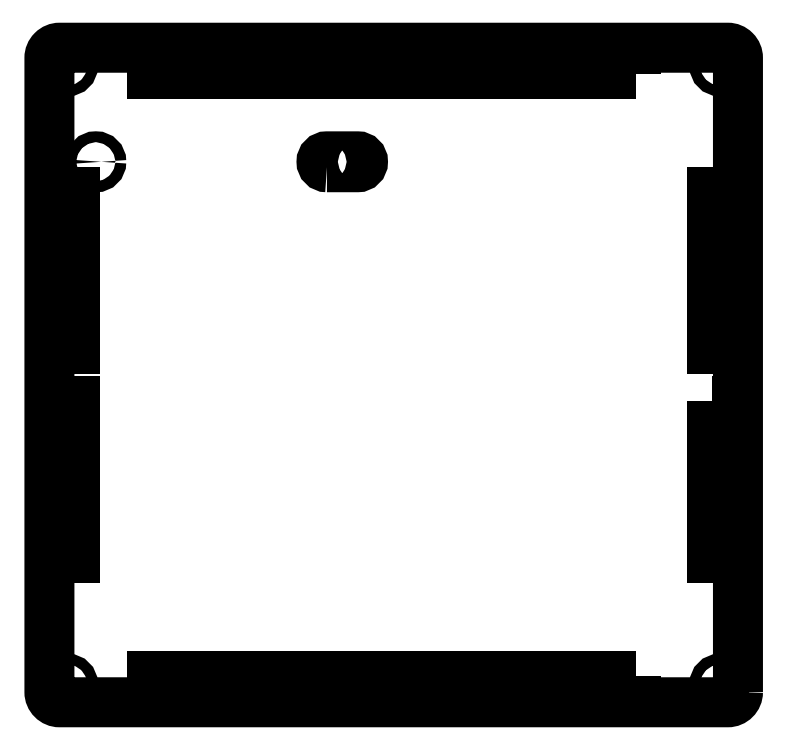
<metadata>
{"format":"dxf","ext":"dxf","renderer":"ezdxf+matplotlib","layout":"modelspace","background":"white","min_lineweight":24,"dpi":150}
</metadata>
<code>
0
SECTION
2
ENTITIES
0
CIRCLE
8
0
10
-87.64
20
62.73
30
0
40
1.6
210
0
220
-0
230
1
0
LWPOLYLINE
8
0
90
4
70
1
43
0
10
-19.64
20
61.13
42
-1
10
-19.64
20
64.33
10
-10.64
20
64.33
42
-1
10
-10.64
20
61.13
0
LWPOLYLINE
8
0
90
8
70
1
43
0
10
101.3
20
-93.29
42
-0.4142
10
98.29
20
-96.29
10
-98.29
20
-96.29
42
-0.4142
10
-101.3
20
-93.29
10
-101.3
20
93.29
42
-0.4142
10
-98.29
20
96.29
10
98.29
20
96.29
42
-0.4142
10
101.3
20
93.29
0
LWPOLYLINE
8
0
90
4
70
1
43
0
10
71.25
20
88.7
10
71.25
20
92.5
10
26.25
20
92.5
10
26.25
20
88.7
0
LWPOLYLINE
8
0
90
4
70
1
43
0
10
22.5
20
92.5
10
-22.5
20
92.5
10
-22.5
20
88.7
10
22.5
20
88.7
0
CIRCLE
8
0
10
-95.95
20
90.95
30
0
40
1.55
210
6.532e-201
220
-8.636e-78
230
1
0
CIRCLE
8
0
10
-95.95
20
-90.95
30
0
40
1.55
210
6.532e-201
220
-8.636e-78
230
1
0
CIRCLE
8
0
10
95.95
20
-90.95
30
0
40
1.55
210
0
220
0
230
1
0
CIRCLE
8
0
10
95.95
20
90.95
30
0
40
1.55
210
6.532e-201
220
-8.636e-78
230
1
0
LWPOLYLINE
8
0
90
4
70
1
43
0
10
22.5
20
-88.7
10
-22.5
20
-88.7
10
-22.5
20
-92.5
10
22.5
20
-92.5
0
LWPOLYLINE
8
0
90
4
70
1
43
0
10
-97.5
20
53.96
10
-97.5
20
7.708
10
-93.7
20
7.708
10
-93.7
20
53.96
0
LWPOLYLINE
8
0
90
4
70
1
43
0
10
97.5
20
7.708
10
97.5
20
53.96
10
93.7
20
53.96
10
93.7
20
7.708
0
LWPOLYLINE
8
0
90
4
70
1
43
0
10
71.25
20
-88.7
10
26.25
20
-88.7
10
26.25
20
-92.5
10
71.25
20
-92.5
0
LWPOLYLINE
8
0
90
4
70
1
43
0
10
93.7
20
-7.708
10
93.7
20
-53.96
10
97.5
20
-53.96
10
97.5
20
-7.708
0
LWPOLYLINE
8
0
90
4
70
1
43
0
10
-71.25
20
92.5
10
-71.25
20
88.7
10
-26.25
20
88.7
10
-26.25
20
92.5
0
LWPOLYLINE
8
0
90
4
70
1
43
0
10
-26.25
20
-88.7
10
-71.25
20
-88.7
10
-71.25
20
-92.5
10
-26.25
20
-92.5
0
LWPOLYLINE
8
0
90
4
70
1
43
0
10
-97.5
20
-53.96
10
-93.7
20
-53.96
10
-93.7
20
-7.708
10
-97.5
20
-7.708
0
ENDSEC
0
EOF

</code>
